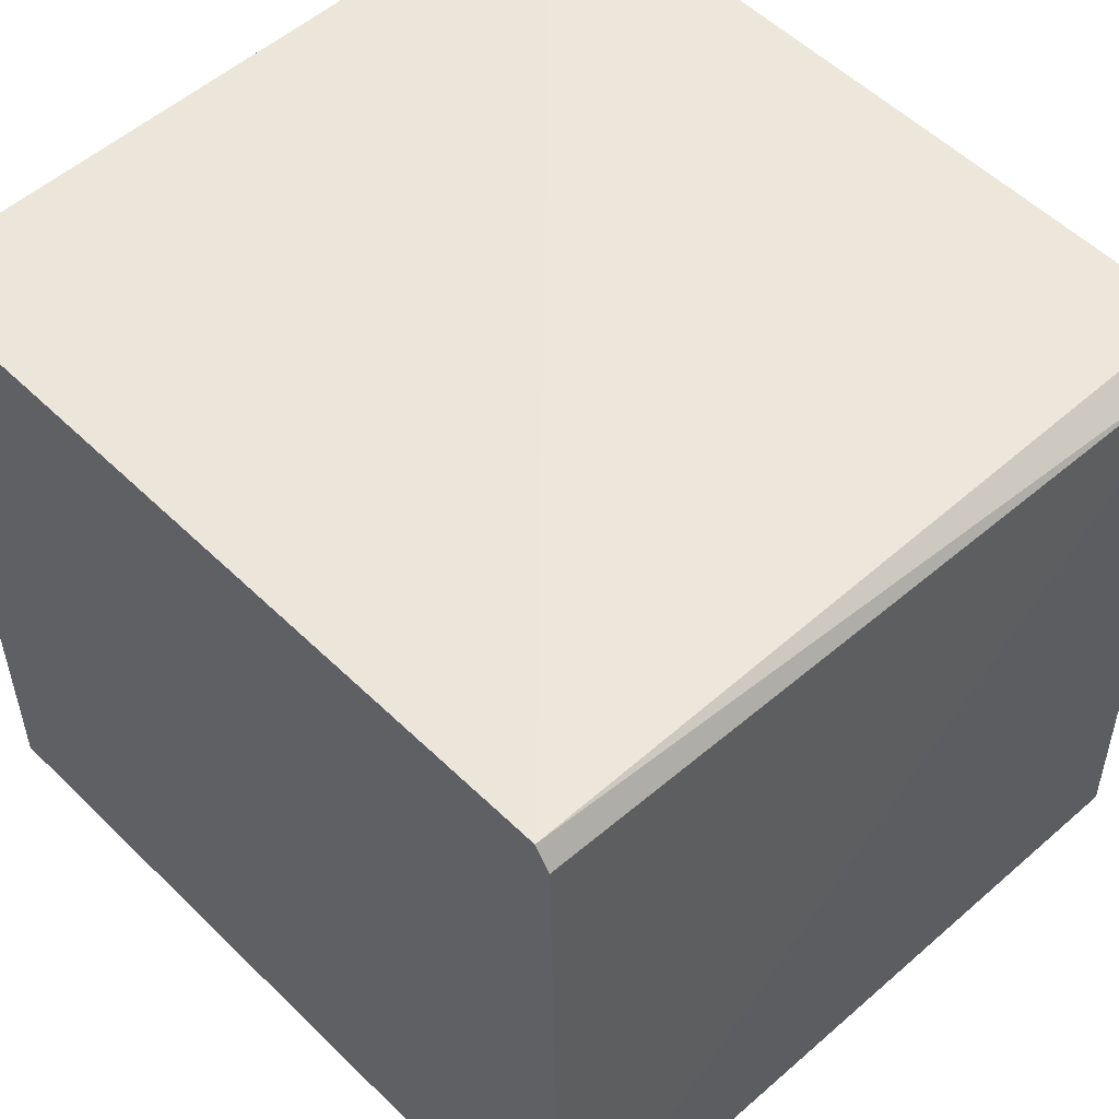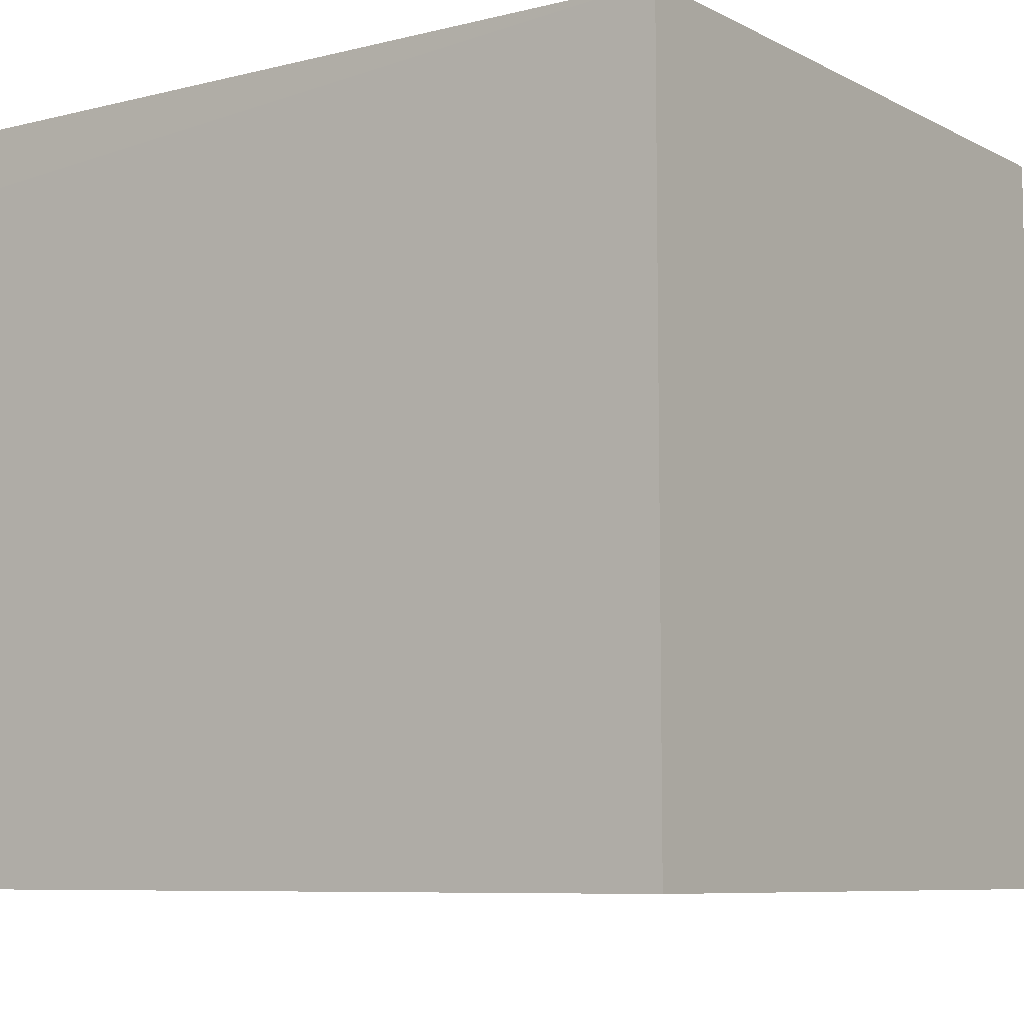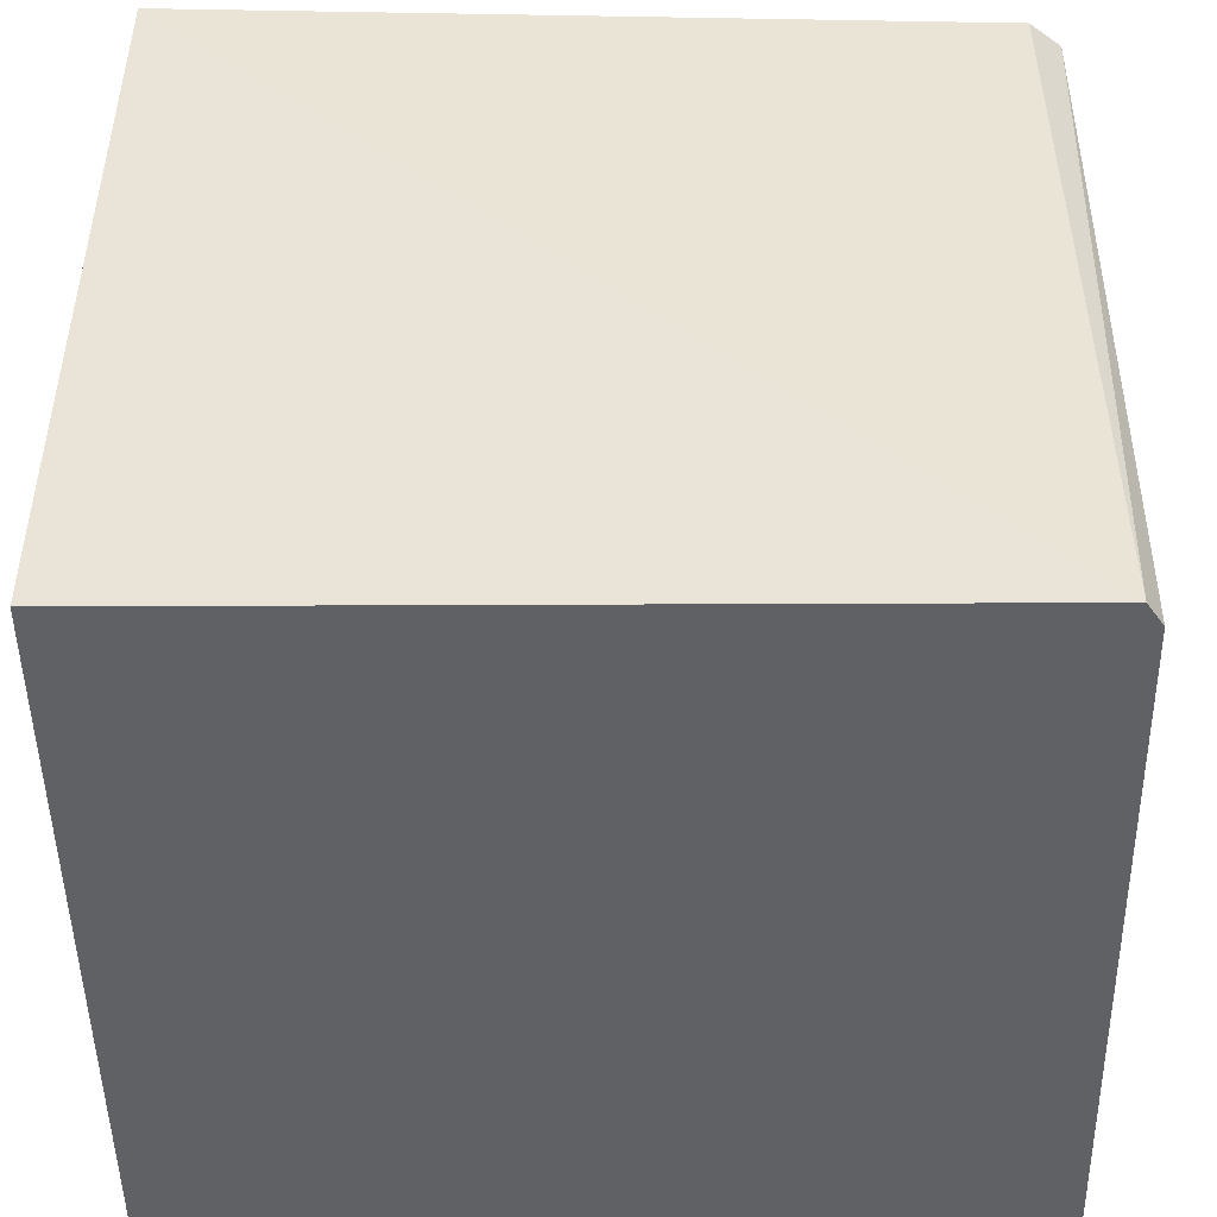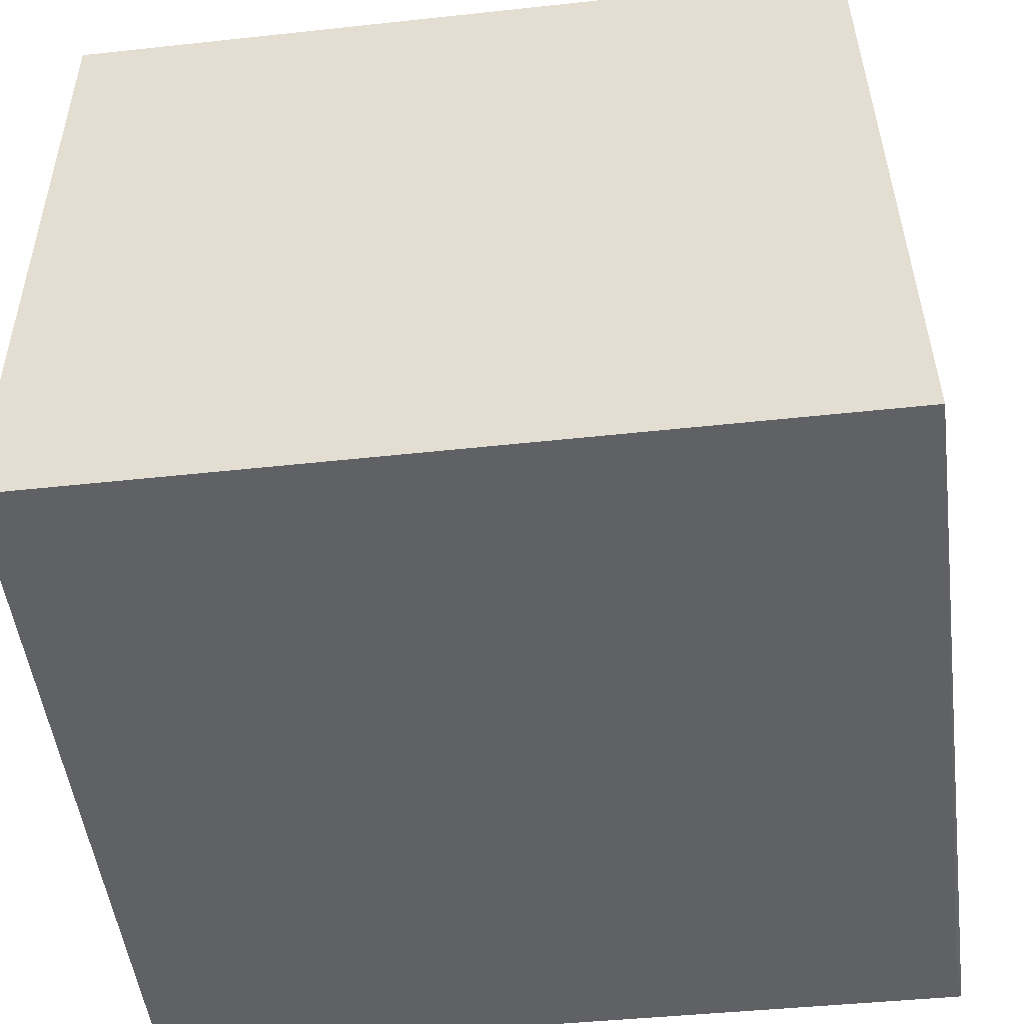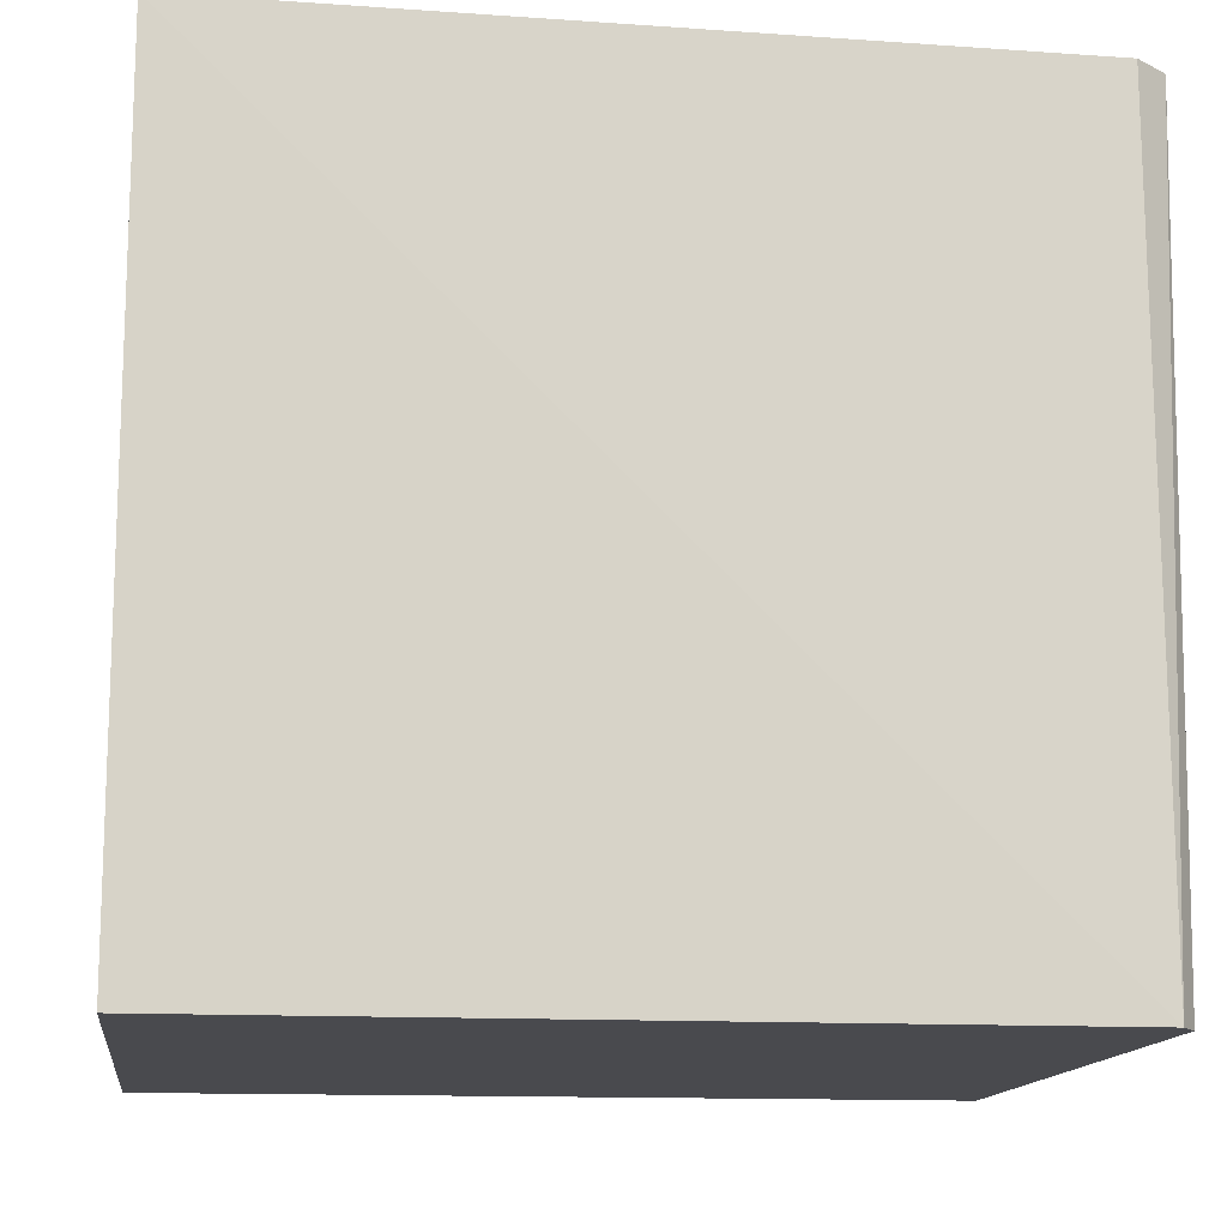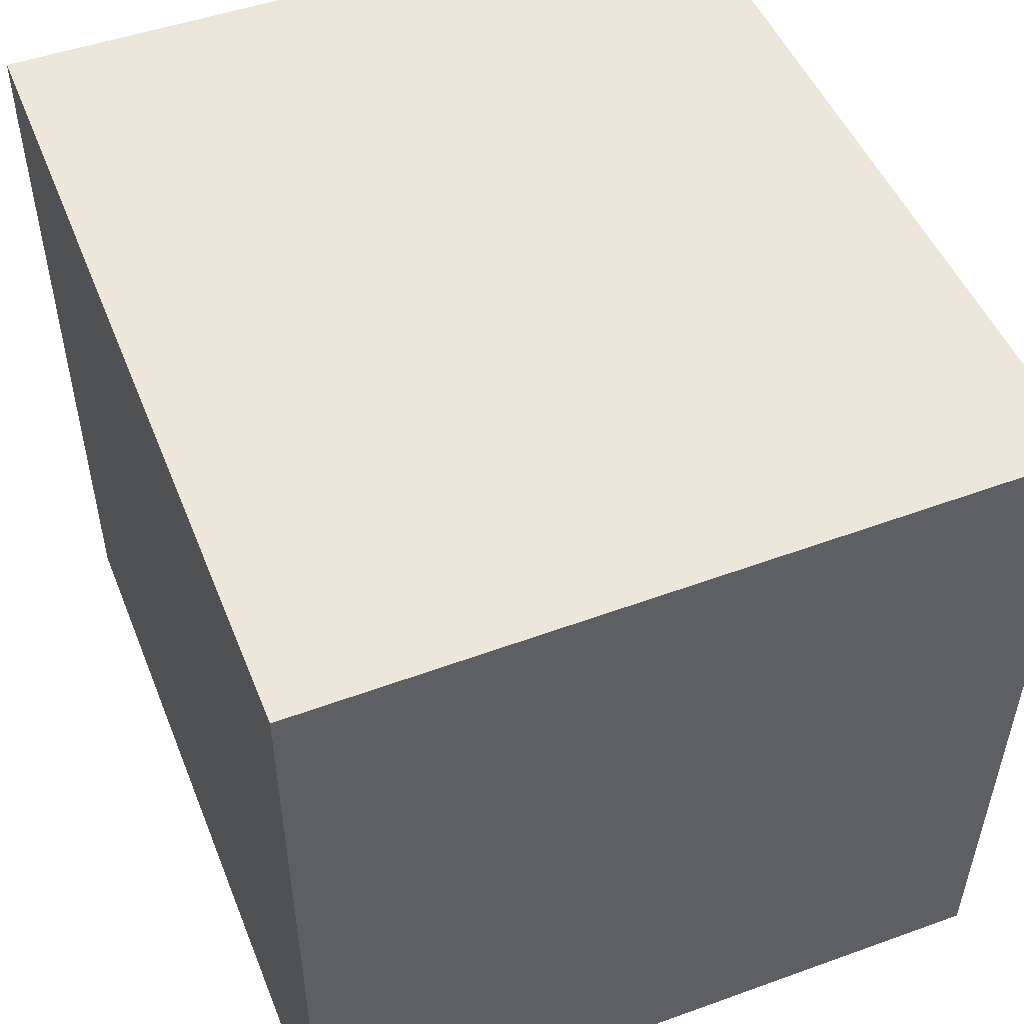
<metadata>
{"format":"obj","ext":"obj","renderer":"f3d","projection":"perspective","resolution":1024,"background":"white","views":[{"elev":52.3,"azim":-133.8,"up":"+Y"},{"elev":-8.1,"azim":35.7,"up":"+Z"},{"elev":-47.5,"azim":-179.6,"up":"+Z"},{"elev":-49.5,"azim":-173.1,"up":"+Y"},{"elev":-13.4,"azim":172.4,"up":"+Z"},{"elev":51.0,"azim":68.5,"up":"+Z"}]}
</metadata>
<code>
v -0.03641 0.07801 0.07957
v -0.03638 0.04144 0.07914
v -0.03636 0.07748 0.04133
v -0.07556 0.07739 0.04134
v -0.07741 0.04144 0.07964
v -0.03638 0.04144 0.04132
v -0.07702 0.07584 0.0795
v -0.07692 0.04141 0.04135
v -0.07551 0.07698 0.07958
v -0.07633 0.07626 0.04133
v -0.07717 0.0414 0.07643
f 1 2 3
f 1 3 4
f 5 2 1
f 6 3 2
f 8 5 7
f 9 7 5
f 9 5 1
f 9 1 4
f 9 4 7
f 10 8 7
f 10 7 4
f 10 6 8
f 10 4 3
f 10 3 6
f 11 8 6
f 11 6 2
f 11 2 5
f 11 5 8

</code>
